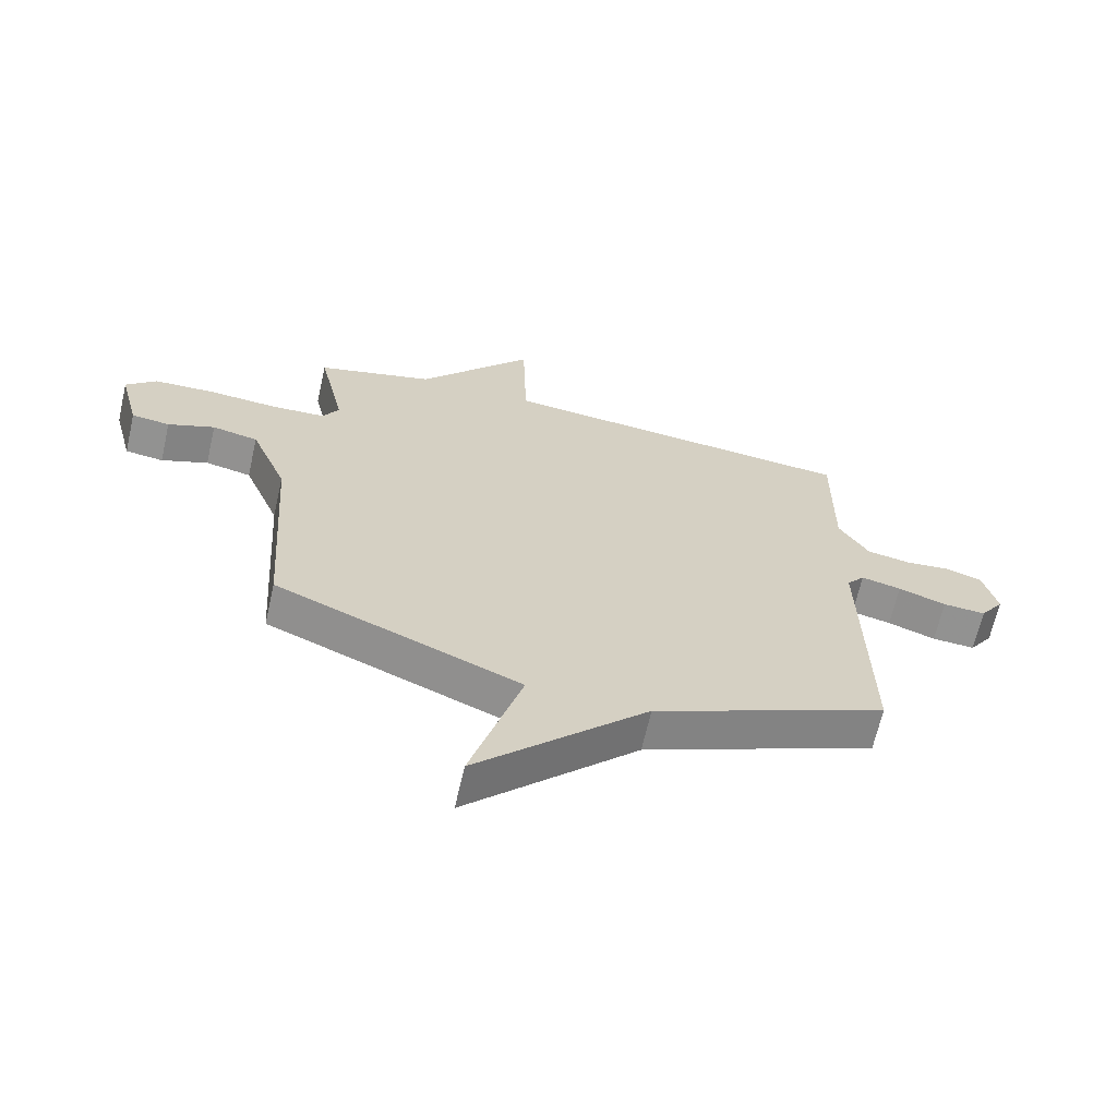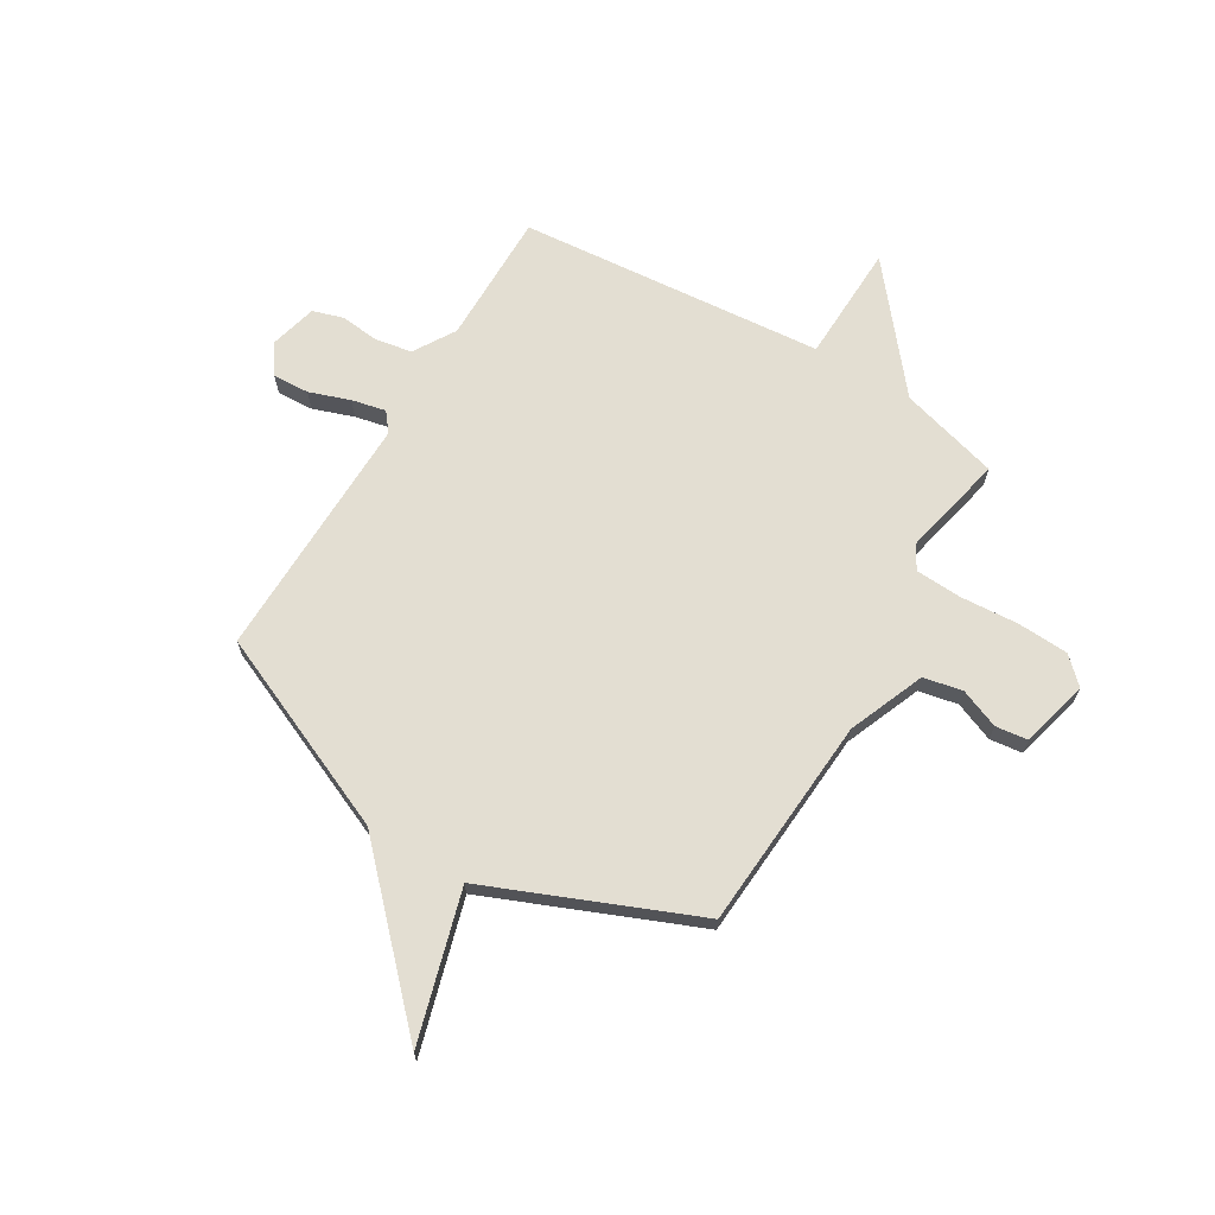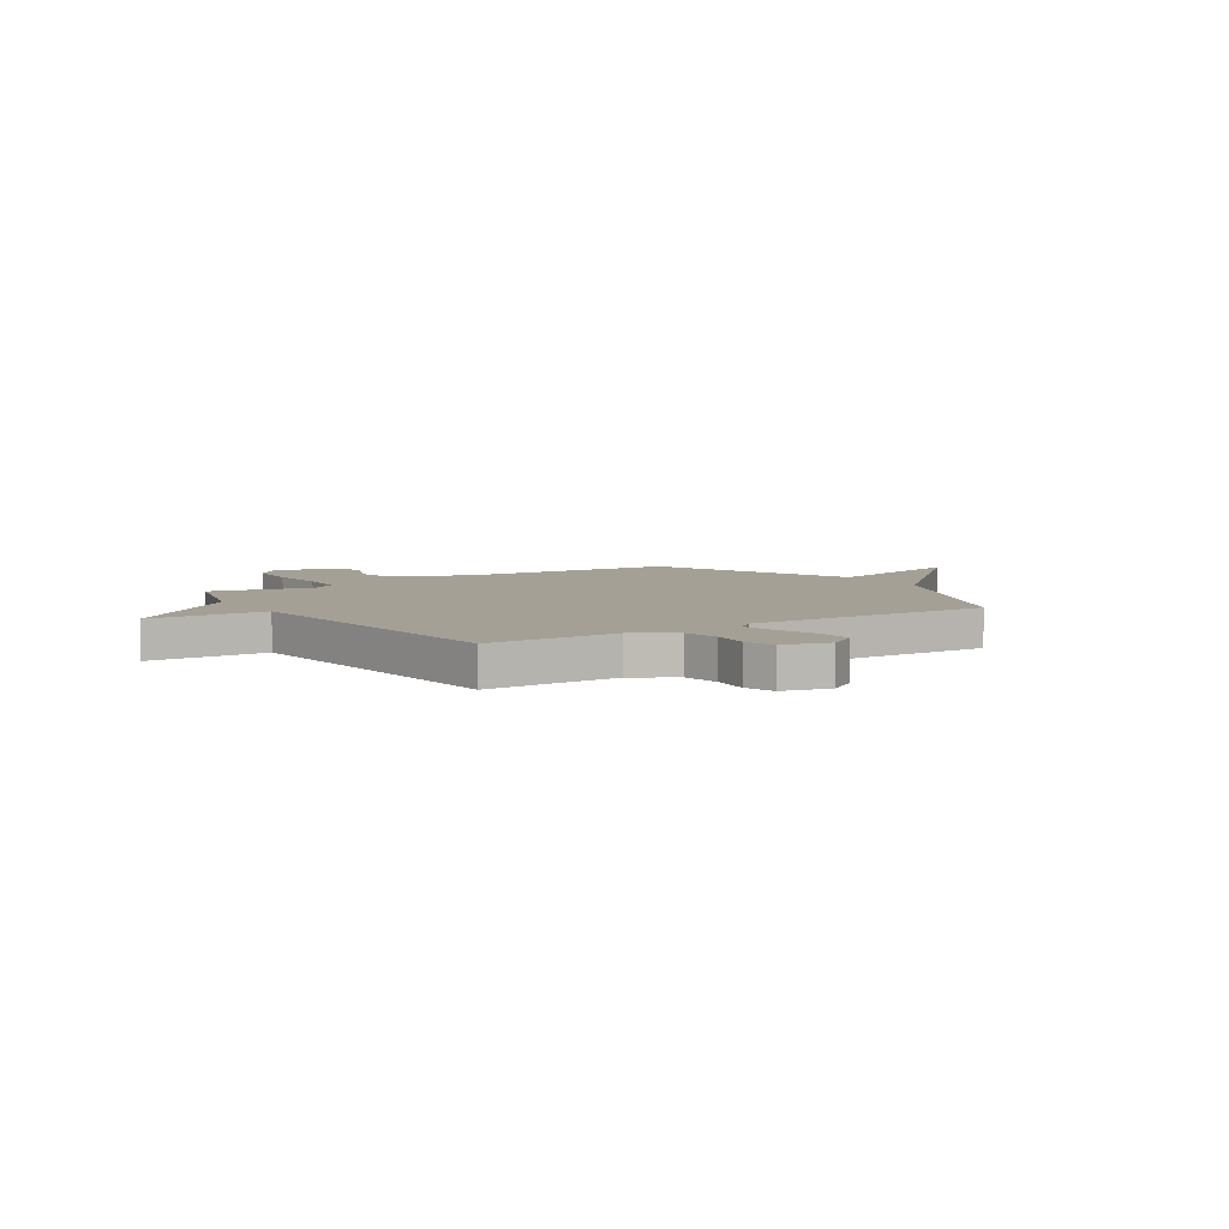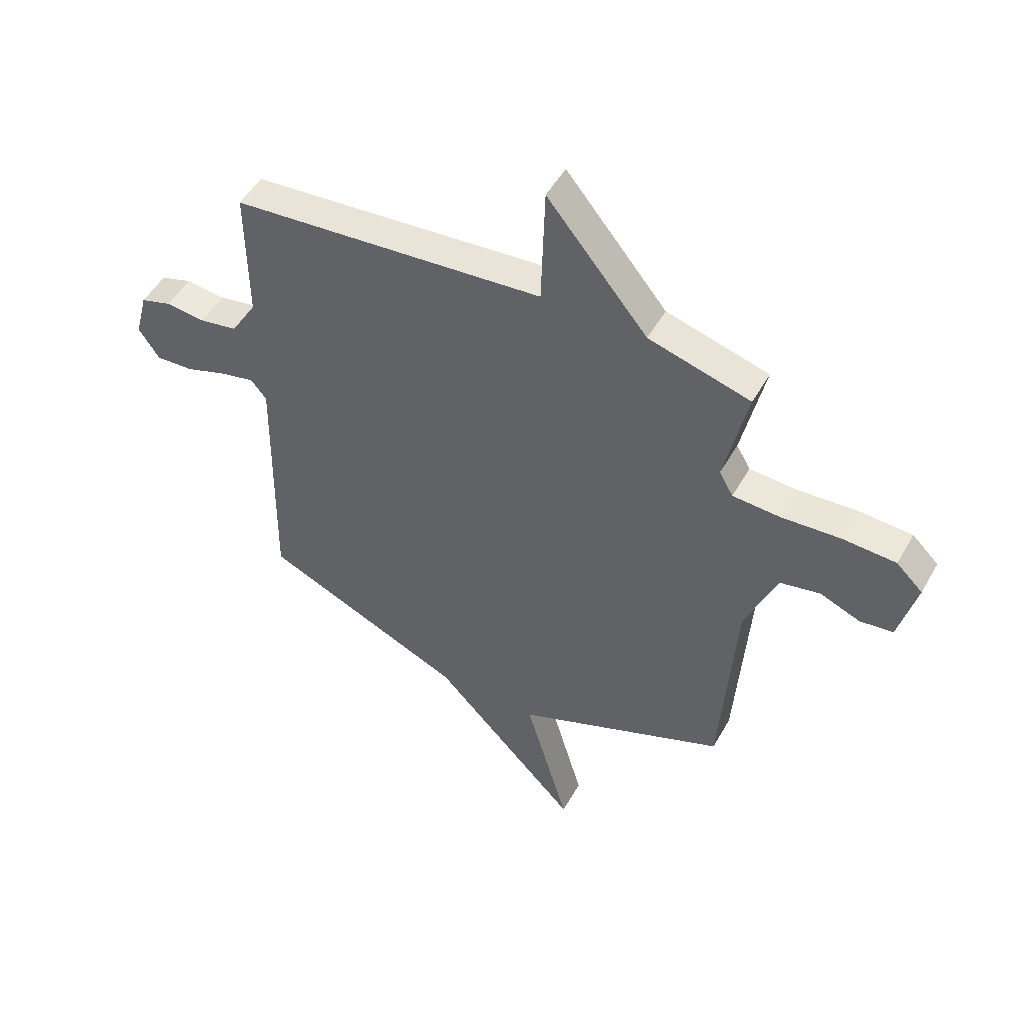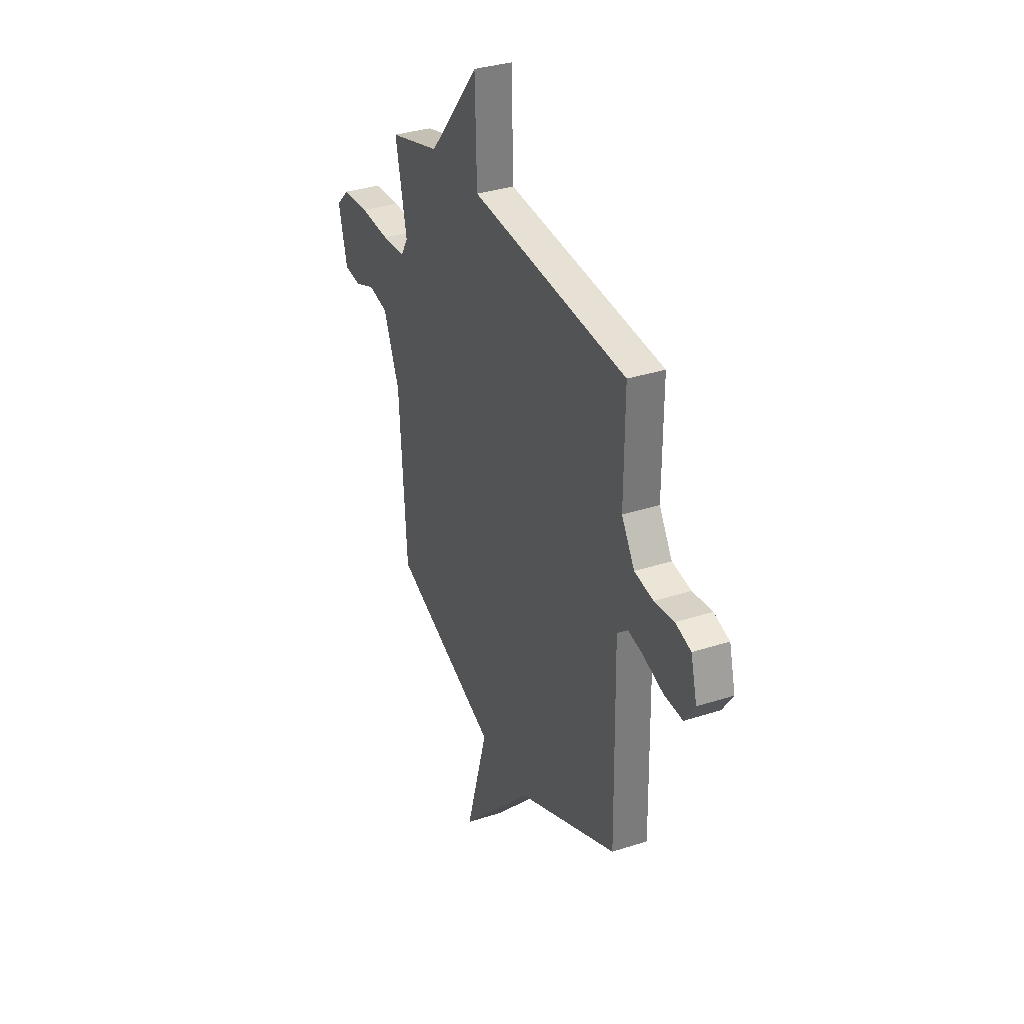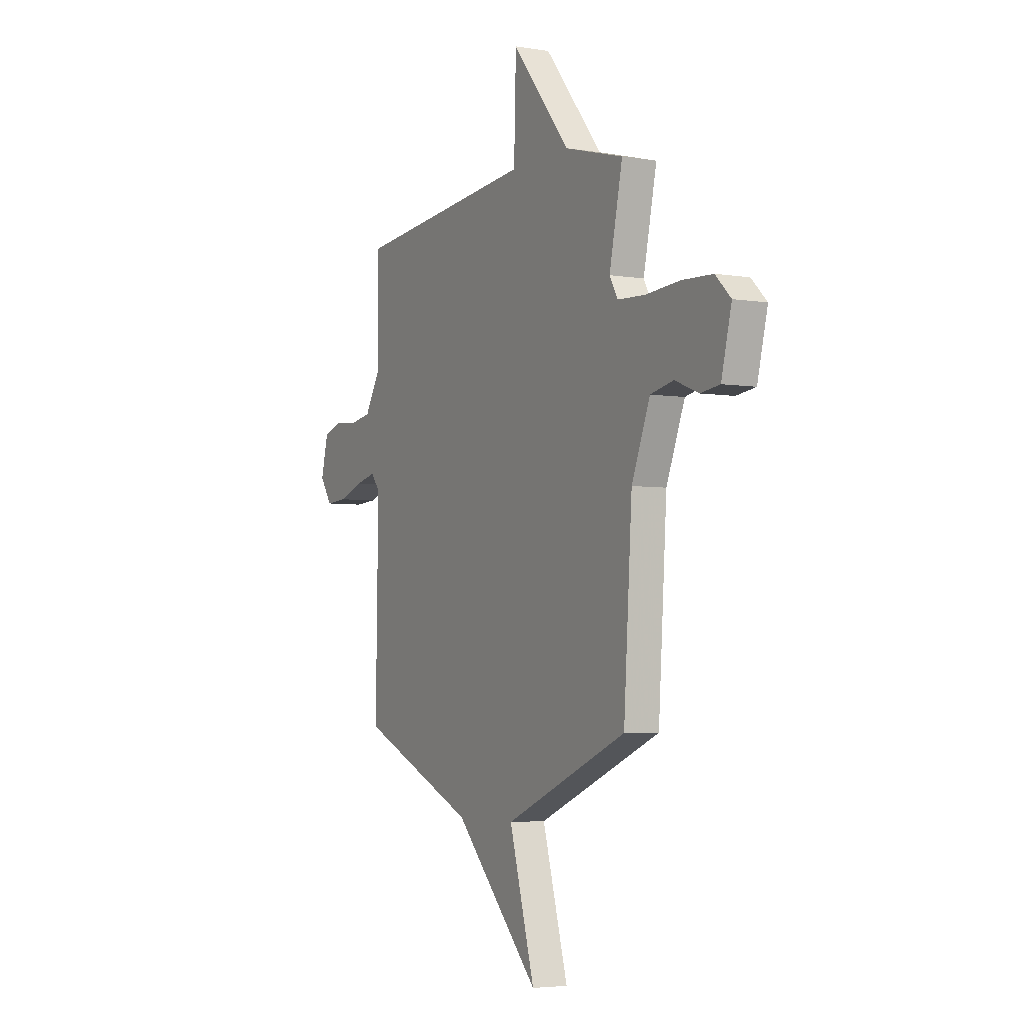
<metadata>
{"format":"obj","ext":"obj","renderer":"f3d","projection":"perspective","resolution":1024,"background":"white","views":[{"elev":-65.9,"azim":-12.9,"up":"+Z"},{"elev":67.7,"azim":-149.0,"up":"+Y"},{"elev":5.9,"azim":57.1,"up":"+Y"},{"elev":50.1,"azim":-151.4,"up":"+Z"},{"elev":33.7,"azim":66.1,"up":"+Z"},{"elev":-4.3,"azim":-118.3,"up":"+Z"}]}
</metadata>
<code>
v 0.5 0.07 0.5
v 0.498 0.07 0.238
v 0.548 0.07 0.156
v 0.621 0.07 0.143
v 0.697 0.07 0.151
v 0.757 0.07 0.132
v 0.781 0.07 0.039
v 0.741 0.07 -0.02
v 0.669 0.07 -0.016
v 0.589 0.07 0.012
v 0.522 0.07 0.027
v 0.492 0.07 -0.01
v 0.5 0.07 -0.5
v 0.109 0.07 -0.67
v -0.176 0.07 -0.965
v -0.091 0.07 -0.67
v -0.5 0.07 -0.5
v -0.528 0.07 -0.078
v -0.589 0.07 0.073
v -0.666 0.07 0.089
v -0.744 0.07 0.058
v -0.808 0.07 0.066
v -0.842 0.07 0.2
v -0.791 0.07 0.249
v -0.689 0.07 0.254
v -0.574 0.07 0.246
v -0.483 0.07 0.251
v -0.456 0.07 0.298
v -0.5 0.07 0.5
v -0.304 0.07 0.554
v -0.111 0.07 0.788
v -0.104 0.07 0.554
v 0.5 0 0.5
v 0.498 0 0.238
v 0.548 0 0.156
v 0.621 0 0.143
v 0.697 0 0.151
v 0.757 0 0.132
v 0.781 0 0.039
v 0.741 0 -0.02
v 0.669 0 -0.016
v 0.589 0 0.012
v 0.522 0 0.027
v 0.492 0 -0.01
v 0.5 0 -0.5
v 0.109 0 -0.67
v -0.176 0 -0.965
v -0.091 0 -0.67
v -0.5 0 -0.5
v -0.528 0 -0.078
v -0.589 0 0.073
v -0.666 0 0.089
v -0.744 0 0.058
v -0.808 0 0.066
v -0.842 0 0.2
v -0.791 0 0.249
v -0.689 0 0.254
v -0.574 0 0.246
v -0.483 0 0.251
v -0.456 0 0.298
v -0.5 0 0.5
v -0.304 0 0.554
v -0.111 0 0.788
v -0.104 0 0.554
f 30 31 32
f 32 1 2
f 30 32 2
f 29 30 2
f 28 29 2
f 27 28 2 3
f 26 27 3 4
f 24 25 26
f 23 24 26
f 22 23 26
f 21 22 26
f 20 21 26
f 19 20 26 4
f 18 19 4
f 16 17 18 4
f 14 15 16
f 12 13 14 16
f 11 12 16
f 11 16 4
f 6 7 8
f 5 6 8
f 4 5 8
f 11 4 8
f 10 11 8
f 8 9 10
f 64 63 62
f 34 33 64
f 34 64 62
f 34 62 61
f 34 61 60
f 35 34 60 59
f 36 35 59 58
f 58 57 56
f 58 56 55
f 58 55 54
f 58 54 53
f 58 53 52
f 36 58 52 51
f 36 51 50
f 36 50 49 48
f 48 47 46
f 48 46 45 44
f 48 44 43
f 36 48 43
f 40 39 38
f 40 38 37
f 40 37 36
f 40 36 43
f 40 43 42
f 42 41 40
f 1 33 34 2
f 2 34 35 3
f 3 35 36 4
f 4 36 37 5
f 5 37 38 6
f 6 38 39 7
f 7 39 40 8
f 8 40 41 9
f 9 41 42 10
f 10 42 43 11
f 11 43 44 12
f 12 44 45 13
f 13 45 46 14
f 14 46 47 15
f 15 47 48 16
f 16 48 49 17
f 17 49 50 18
f 18 50 51 19
f 19 51 52 20
f 20 52 53 21
f 21 53 54 22
f 22 54 55 23
f 23 55 56 24
f 24 56 57 25
f 25 57 58 26
f 26 58 59 27
f 27 59 60 28
f 28 60 61 29
f 29 61 62 30
f 30 62 63 31
f 31 63 64 32
f 32 64 33 1

</code>
